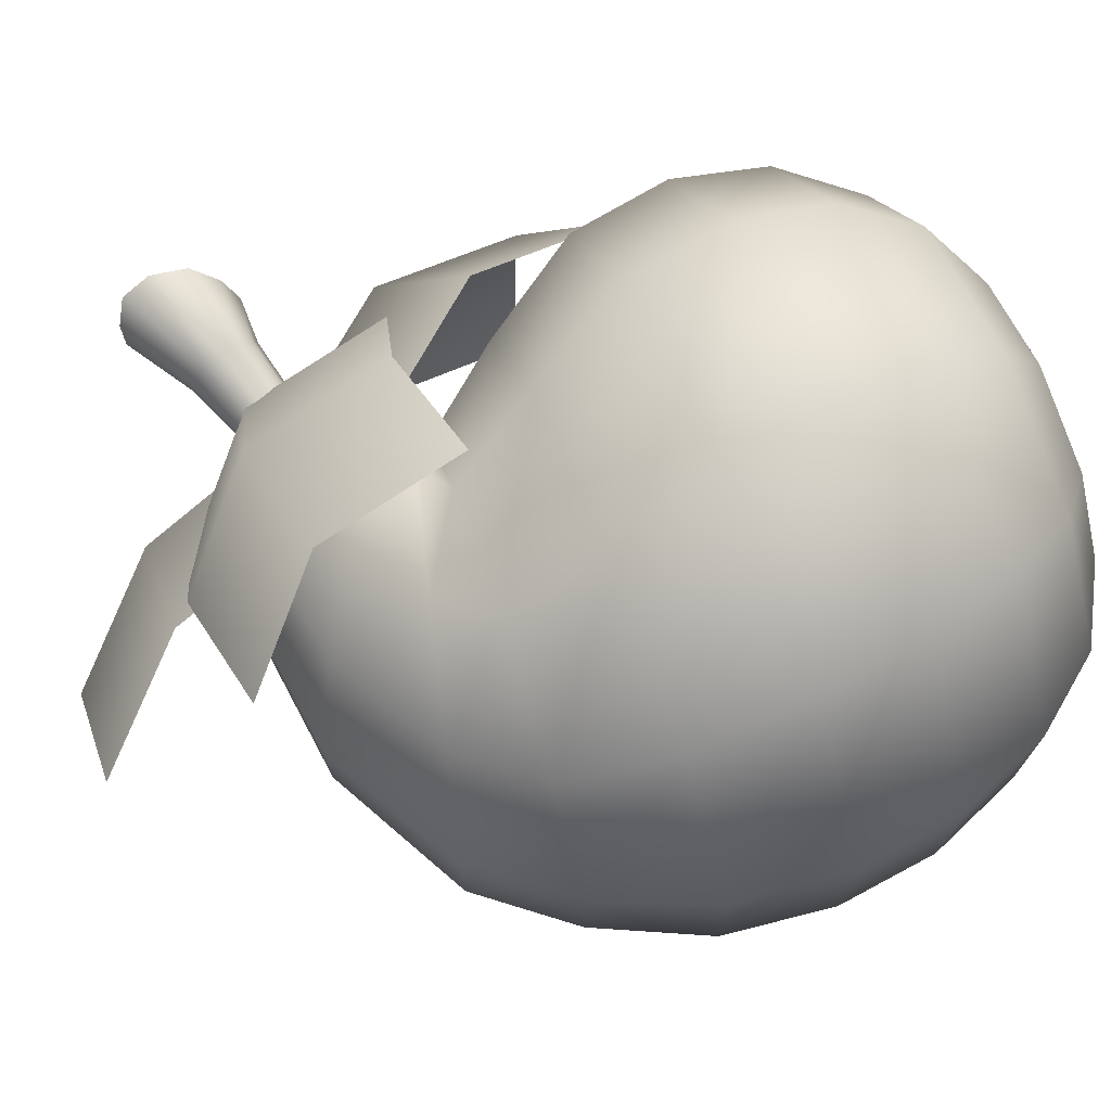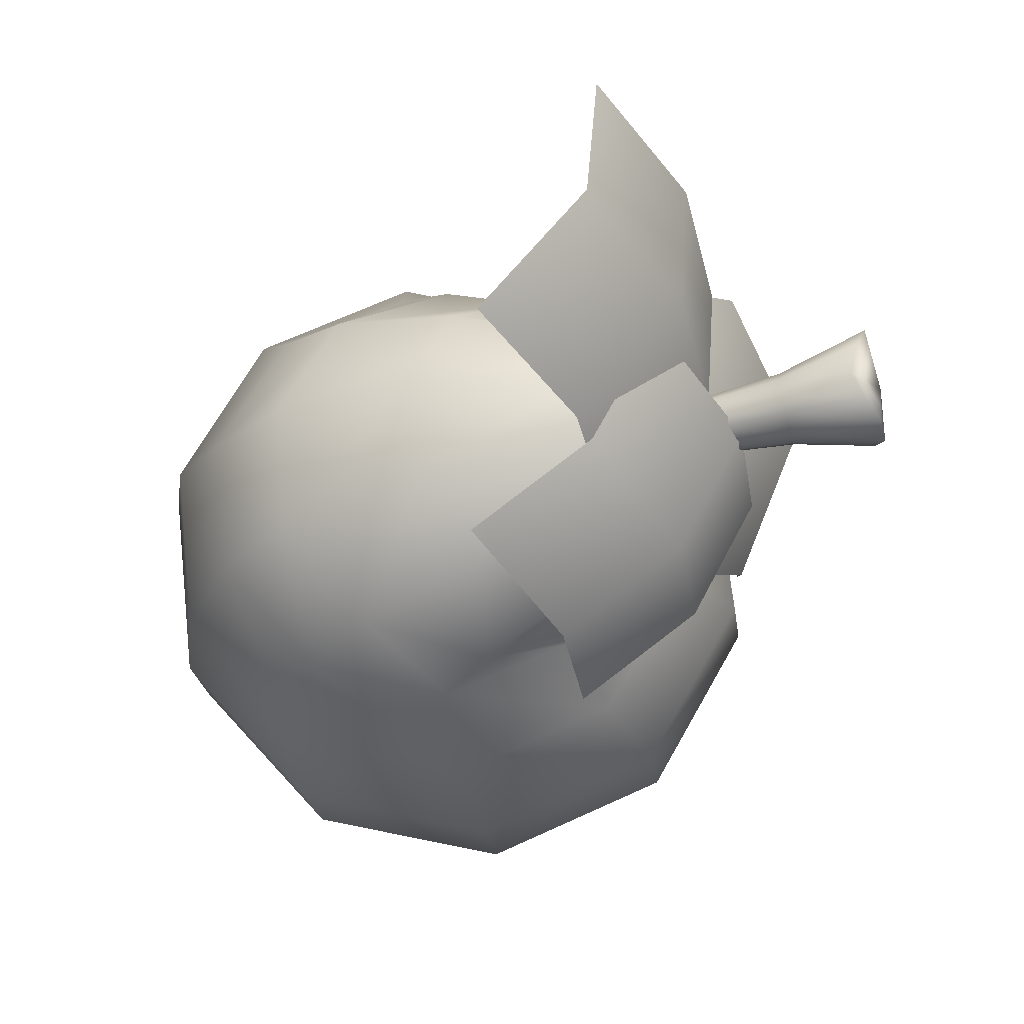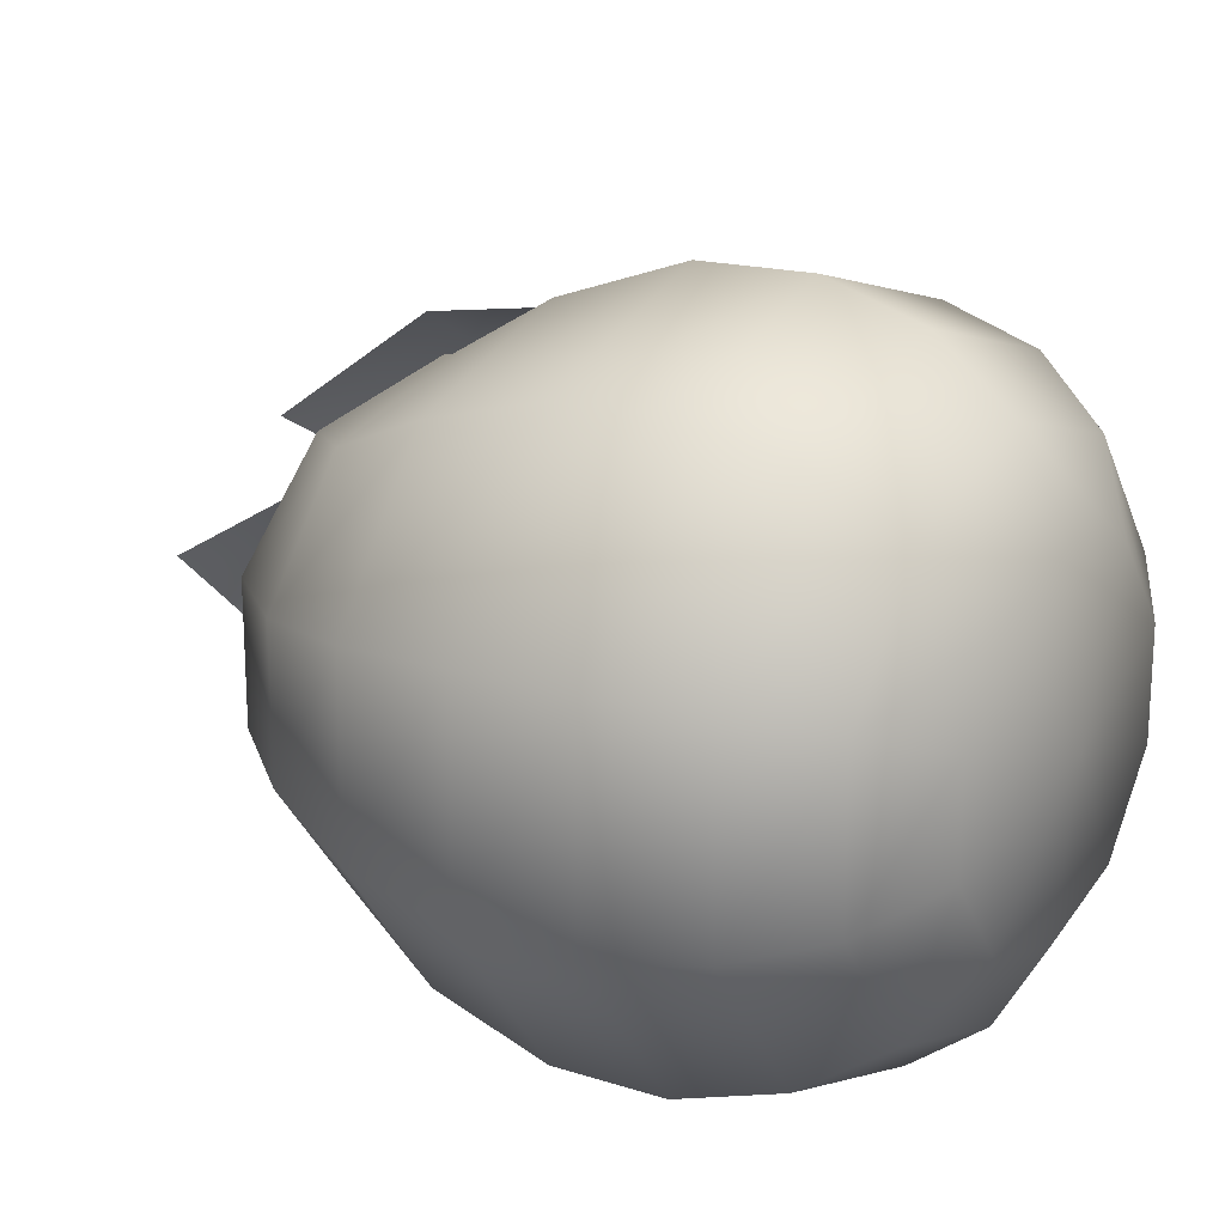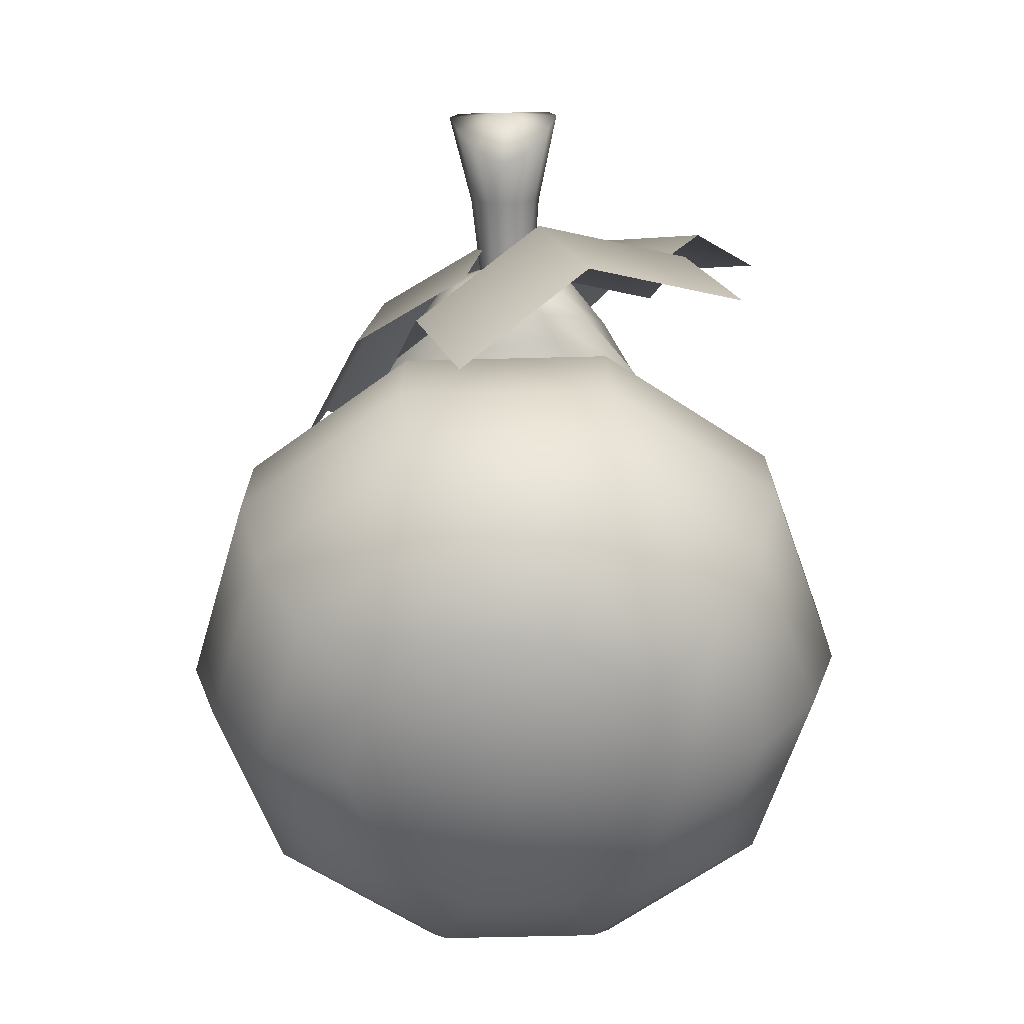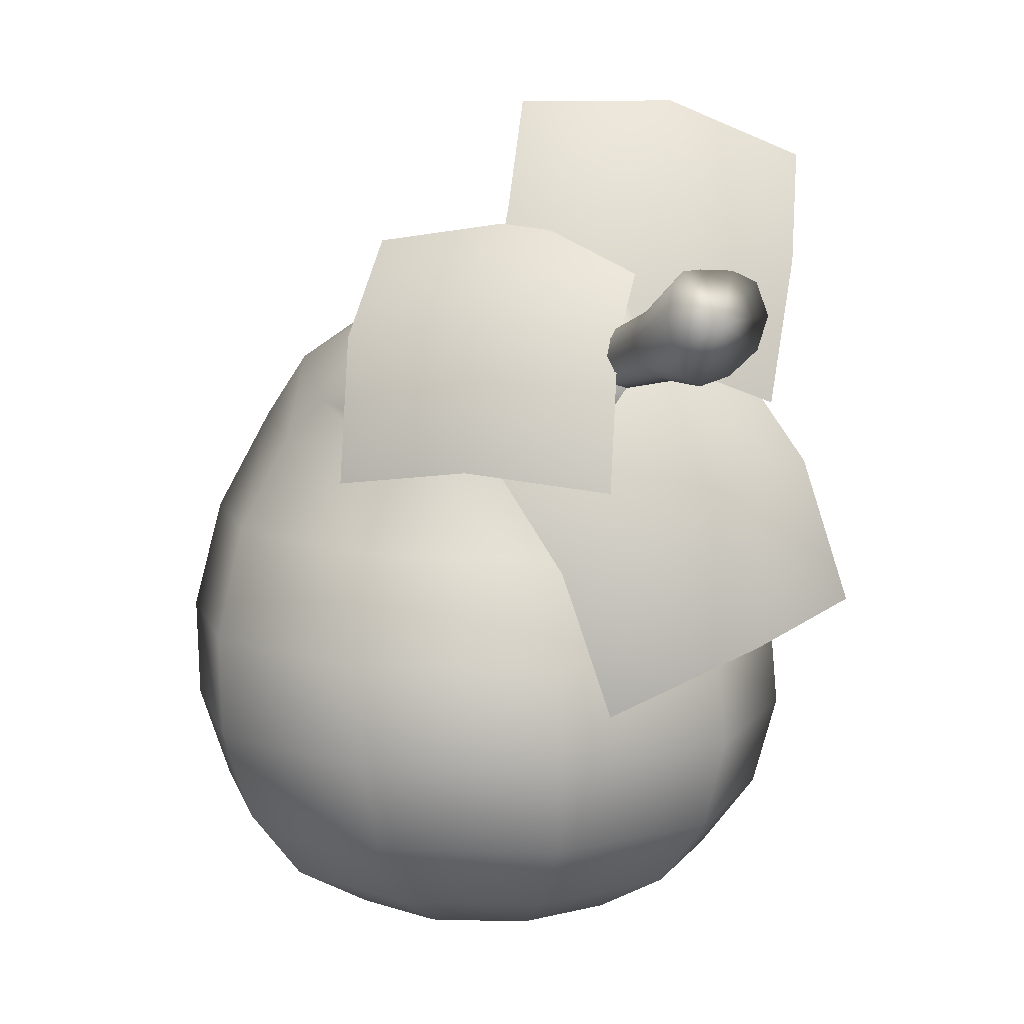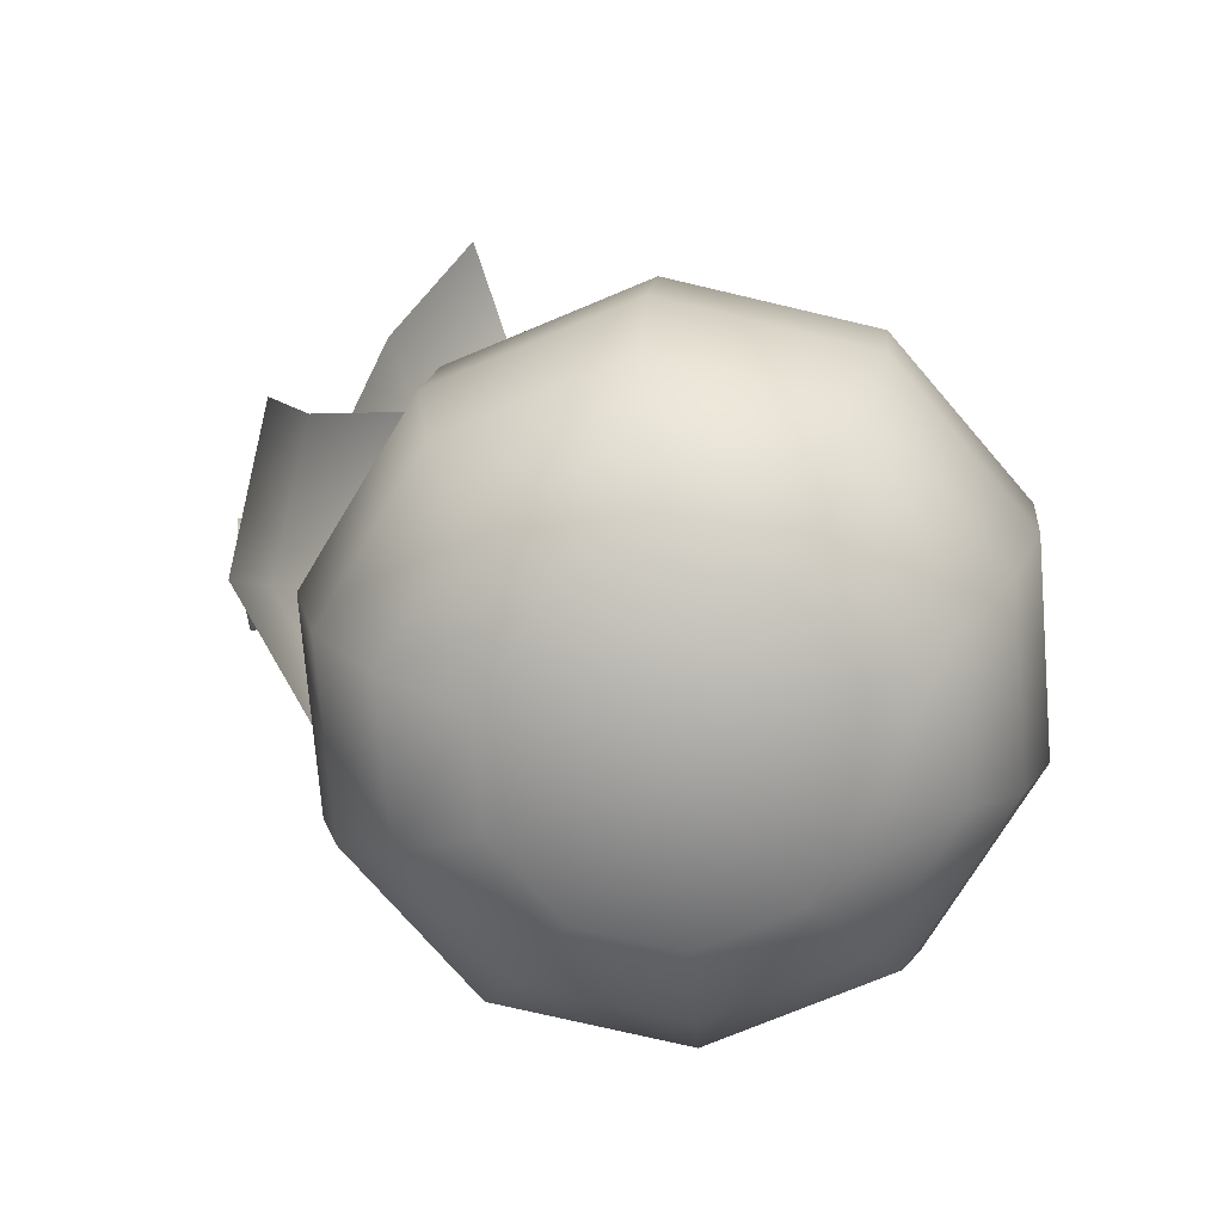
<metadata>
{"format":"obj","ext":"obj","renderer":"f3d","projection":"perspective","resolution":1024,"background":"white","views":[{"elev":73.9,"azim":-113.0,"up":"+Z"},{"elev":68.7,"azim":-6.5,"up":"+Y"},{"elev":20.7,"azim":-55.8,"up":"+Z"},{"elev":-60.6,"azim":91.5,"up":"+Y"},{"elev":9.4,"azim":57.8,"up":"+Y"},{"elev":-73.9,"azim":-175.3,"up":"+Y"}]}
</metadata>
<code>
g default
v 0.3678 -1.517 -0.1755
v 0.1614 -1.517 -0.4596
v -0.1725 -1.517 -0.5681
v -0.5064 -1.517 -0.4596
v -0.7128 -1.517 -0.1755
v -0.7128 -1.517 0.1755
v -0.5064 -1.517 0.4596
v -0.1725 -1.517 0.5681
v 0.1614 -1.517 0.4596
v 0.3678 -1.517 0.1755
v 0.6411 -1.352 -0.2643
v 0.3303 -1.352 -0.6921
v -0.1725 -1.352 -0.8554
v -0.6753 -1.352 -0.6921
v -0.9861 -1.352 -0.2643
v -0.9861 -1.352 0.2643
v -0.6753 -1.352 0.6921
v -0.1725 -1.352 0.8554
v 0.3303 -1.352 0.6921
v 0.6411 -1.352 0.2643
v 0.8301 -1.095 -0.3258
v 0.4472 -1.095 -0.8529
v -0.1725 -1.095 -1.054
v -0.7922 -1.095 -0.8529
v -1.175 -1.095 -0.3258
v -1.175 -1.095 0.3258
v -0.7922 -1.095 0.8529
v -0.1725 -1.095 1.054
v 0.4472 -1.095 0.8529
v 0.8301 -1.095 0.3258
v 0.9044 -0.772 -0.3572
v 0.4845 -0.772 -0.9352
v -0.195 -0.772 -1.156
v -0.8744 -0.772 -0.9352
v -1.294 -0.772 -0.3572
v -1.294 -0.772 0.3572
v -0.8744 -0.772 0.9352
v -0.195 -0.772 1.156
v 0.4845 -0.772 0.9352
v 0.9044 -0.772 0.3572
v 0.8576 -0.4126 -0.3549
v 0.4404 -0.4126 -0.9291
v -0.2346 -0.4126 -1.148
v -0.9096 -0.4126 -0.9291
v -1.327 -0.4126 -0.3549
v -1.327 -0.4126 0.3549
v -0.9096 -0.4126 0.9291
v -0.2346 -0.4126 1.148
v 0.4404 -0.4126 0.9291
v 0.8576 -0.4126 0.3549
v 0.6418 -0.05157 -0.3108
v 0.2765 -0.03866 -0.8137
v -0.3147 -0.02191 -1.006
v -0.9059 -0.01934 -0.8137
v -1.271 -0.01934 -0.3108
v -1.271 -0.01934 0.3108
v -0.9059 -0.01934 0.8137
v -0.3147 -0.02191 1.006
v 0.2765 -0.03866 0.8137
v 0.6418 -0.05157 0.3108
v 0.4293 0.2475 -0.2466
v 0.1394 0.2689 -0.6457
v -0.3297 0.3107 -0.7981
v -0.7988 0.3476 -0.6457
v -1.089 0.3636 -0.2466
v -1.089 0.3636 0.2466
v -0.7988 0.3476 0.6457
v -0.3297 0.3107 0.7981
v 0.1394 0.2689 0.6457
v 0.4293 0.2475 0.2466
v 0.5128 0.2889 -0.2263
v 0.2531 0.3501 -0.5926
v -0.1651 0.4653 -0.7325
v -0.5821 0.5892 -0.5926
v -0.8401 0.6643 -0.2263
v -0.8401 0.6643 0.2263
v -0.5821 0.5892 0.5926
v -0.1651 0.4653 0.7325
v 0.2531 0.3501 0.5926
v 0.5128 0.2889 0.2263
v 0.5883 0.3034 -0.1816
v 0.4094 0.4199 -0.4755
v 0.1198 0.6082 -0.5878
v -0.1699 0.7966 -0.4755
v -0.3488 0.913 -0.1816
v -0.3488 0.913 0.1816
v -0.1699 0.7966 0.4755
v 0.1198 0.6082 0.5878
v 0.4094 0.4199 0.4755
v 0.5883 0.3034 0.1816
v 0.678 0.3519 -0.1183
v 0.6051 0.4703 -0.3097
v 0.4872 0.662 -0.3828
v 0.3692 0.8536 -0.3097
v 0.2964 0.972 -0.1183
v 0.2964 0.972 0.1183
v 0.3692 0.8536 0.3097
v 0.4872 0.662 0.3828
v 0.6051 0.4703 0.3097
v 0.678 0.3519 0.1183
v 0.7532 0.4075 -0.07435
v 0.732 0.4923 -0.1946
v 0.6975 0.6295 -0.2406
v 0.6631 0.7666 -0.1946
v 0.6419 0.8514 -0.07435
v 0.6419 0.8514 0.07435
v 0.6631 0.7666 0.1946
v 0.6975 0.6295 0.2406
v 0.732 0.4923 0.1946
v 0.7532 0.4075 0.07435
v -0.1725 -1.574 0
v 0.7762 0.6488 0
v 0.7105 0.597 -0.0881
v 0.6826 0.6948 -0.0881
v 0.6686 0.7437 0
v 0.6826 0.6948 0.0881
v 0.7105 0.597 0.0881
v 0.7245 0.5481 0
v 1.291 0.726 -0.176
v 1.28 0.9561 -0.176
v 1.197 0.9999 0
v 1.28 0.9561 0.176
v 1.291 0.726 0.176
v 1.202 0.6024 0
v 1.327 0.8257 0
v 1.018 0.6691 0.1139
v 0.9815 0.7956 0.1139
v 0.9635 0.8588 0
v 0.9815 0.7956 -0.1139
v 1.018 0.6691 -0.1139
v 1.036 0.6059 0
v 1.303 0.8527 0.2109
v 0.9989 0.7348 0.1338
v 0.696 0.6478 0.1035
v 1.226 0.9981 0.095
v 0.9676 0.8444 0.0614
v 0.6718 0.7326 0.0475
v 1.234 0.9943 -0.1082
v 0.969 0.8395 -0.07055
v 0.6729 0.7288 -0.05458
v 1.305 0.8413 -0.2084
v 1.001 0.7285 -0.1318
v 0.6974 0.6429 -0.1019
v 1.237 0.6356 -0.09907
v 1.031 0.6217 -0.06424
v 0.721 0.5602 -0.0497
v 1.242 0.6439 0.1056
v 1.03 0.6261 0.0683
v 0.72 0.5637 0.05284
v 0.1685 0.202 0.8401
v 0.6133 0.2752 0.5838
v 0.8982 0.2035 0.1564
v 0.09344 0.7226 0.7612
v 0.5383 0.7958 0.5048
v 0.8232 0.7241 0.07746
v -0.1923 1.052 0.457
v 0.2525 1.126 0.2006
v 0.5374 1.054 -0.2268
v 0.3162 0.6781 0.3199
v 0.7284 0.6776 -0.07876
v 0.8346 0.4732 -0.6039
v 0.2055 1.191 0.1439
v 0.6178 1.191 -0.2547
v 0.7239 0.9864 -0.7798
v -0.1017 1.574 -0.1133
v 0.3106 1.573 -0.5119
v 0.4167 1.369 -1.037
v 0.5019 0.3429 0.4405
v 0.8572 -0.07304 0.3306
v 0.91 -0.6012 0.1584
v 0.7618 0.5925 -0.01871
v 1.117 0.1765 -0.1286
v 1.17 -0.3516 -0.3008
v 0.5847 0.68 -0.5679
v 0.94 0.264 -0.6778
v 0.9928 -0.2641 -0.85
g FruityLure:pSphere2
f 2 1 111
f 3 2 111
f 4 3 111
f 5 4 111
f 6 5 111
f 7 6 111
f 8 7 111
f 9 8 111
f 10 9 111
f 1 10 111
f 11 1 2 12
f 12 2 3 13
f 13 3 4 14
f 14 4 5 15
f 15 5 6 16
f 16 6 7 17
f 17 7 8 18
f 18 8 9 19
f 19 9 10 20
f 20 10 1 11
f 21 11 12 22
f 22 12 13 23
f 23 13 14 24
f 24 14 15 25
f 25 15 16 26
f 26 16 17 27
f 27 17 18 28
f 28 18 19 29
f 29 19 20 30
f 30 20 11 21
f 31 21 22 32
f 32 22 23 33
f 33 23 24 34
f 34 24 25 35
f 35 25 26 36
f 36 26 27 37
f 37 27 28 38
f 38 28 29 39
f 39 29 30 40
f 40 30 21 31
f 41 31 32 42
f 42 32 33 43
f 43 33 34 44
f 44 34 35 45
f 45 35 36 46
f 46 36 37 47
f 47 37 38 48
f 48 38 39 49
f 49 39 40 50
f 50 40 31 41
f 51 41 42 52
f 52 42 43 53
f 53 43 44 54
f 54 44 45 55
f 55 45 46 56
f 56 46 47 57
f 57 47 48 58
f 58 48 49 59
f 59 49 50 60
f 60 50 41 51
f 61 51 52 62
f 62 52 53 63
f 63 53 54 64
f 64 54 55 65
f 65 55 56 66
f 66 56 57 67
f 67 57 58 68
f 68 58 59 69
f 69 59 60 70
f 70 60 51 61
f 71 61 62 72
f 72 62 63 73
f 73 63 64 74
f 74 64 65 75
f 75 65 66 76
f 76 66 67 77
f 77 67 68 78
f 78 68 69 79
f 79 69 70 80
f 80 70 61 71
f 81 71 72 82
f 82 72 73 83
f 83 73 74 84
f 84 74 75 85
f 85 75 76 86
f 86 76 77 87
f 87 77 78 88
f 88 78 79 89
f 89 79 80 90
f 90 80 71 81
f 91 81 82 92
f 92 82 83 93
f 93 83 84 94
f 94 84 85 95
f 95 85 86 96
f 96 86 87 97
f 97 87 88 98
f 98 88 89 99
f 99 89 90 100
f 100 90 81 91
f 101 91 92 102
f 102 92 93 103
f 103 93 94 104
f 104 94 95 105
f 105 95 96 106
f 106 96 97 107
f 107 97 98 108
f 108 98 99 109
f 109 99 100 110
f 110 100 91 101
f 112 101 102
f 112 102 103
f 112 103 104
f 112 104 105
f 112 105 106
f 112 106 107
f 112 107 108
f 112 108 109
f 112 109 110
f 112 110 101
f 143 114 129 142
f 140 115 128 139
f 137 116 127 136
f 134 117 126 133
f 149 118 131 148
f 146 113 130 145
f 125 141 120
f 125 138 121
f 121 135 125
f 122 132 125
f 123 147 125
f 125 144 119
f 133 126 123 132
f 136 127 122 135
f 139 128 121 138
f 142 129 120 141
f 145 130 119 144
f 148 131 124 147
f 127 133 132 122
f 116 134 133 127
f 128 136 135 121
f 115 137 136 128
f 129 139 138 120
f 114 140 139 129
f 130 142 141 119
f 113 143 142 130
f 131 145 144 124
f 118 146 145 131
f 126 148 147 123
f 117 149 148 126
f 125 132 123
f 119 141 125
f 125 147 124
f 120 138 125
f 125 135 122
f 124 144 125
f 150 151 154 153
f 151 152 155 154
f 153 154 157 156
f 154 155 158 157
f 159 160 163 162
f 160 161 164 163
f 162 163 166 165
f 163 164 167 166
f 168 169 172 171
f 169 170 173 172
f 171 172 175 174
f 172 173 176 175

</code>
